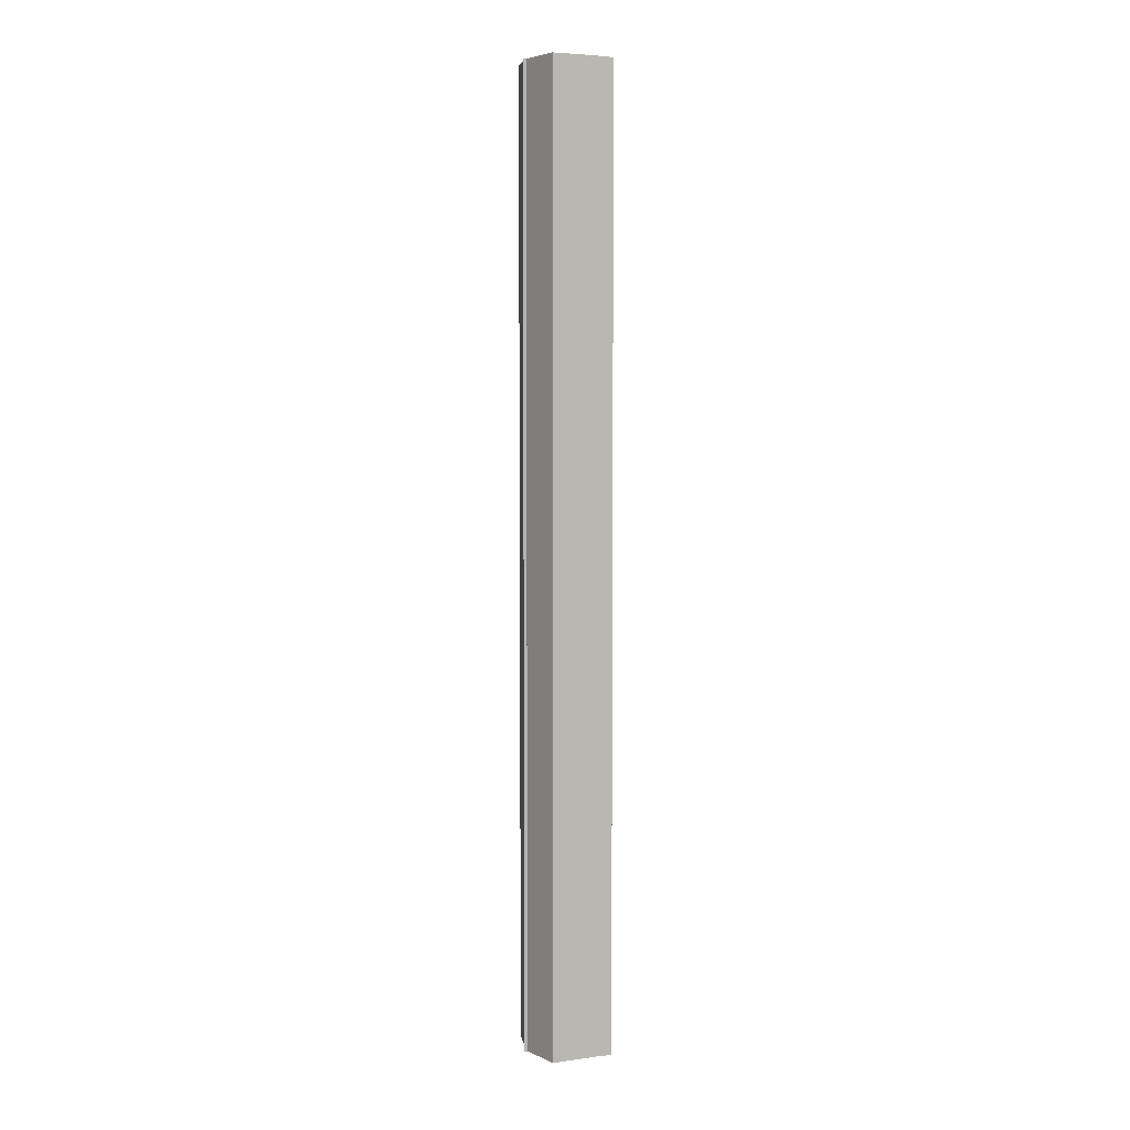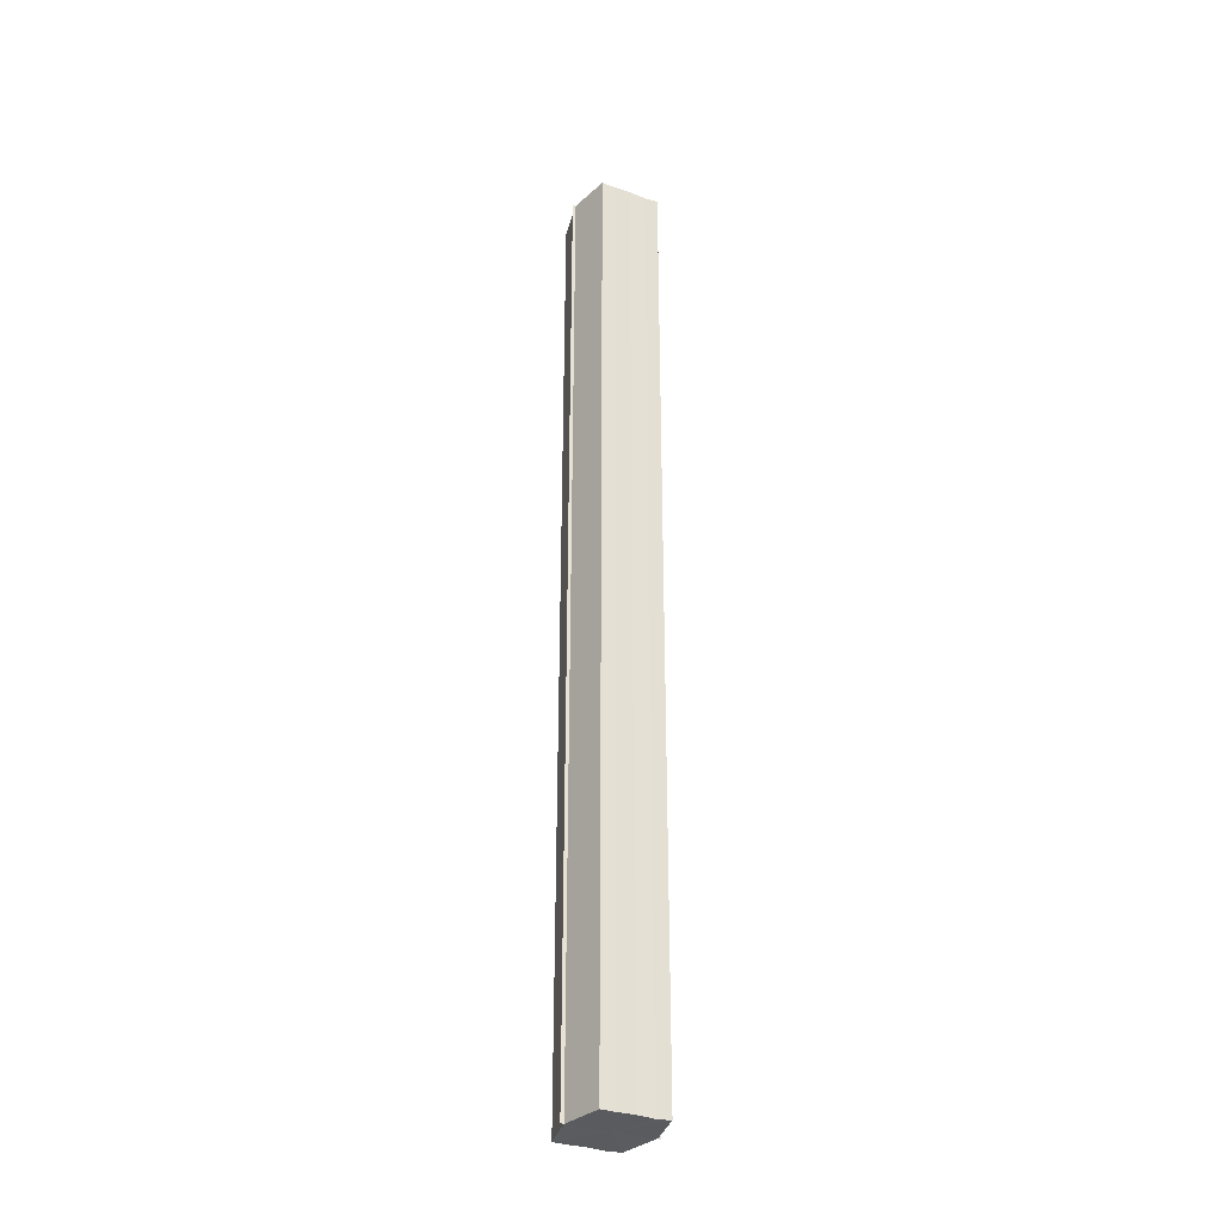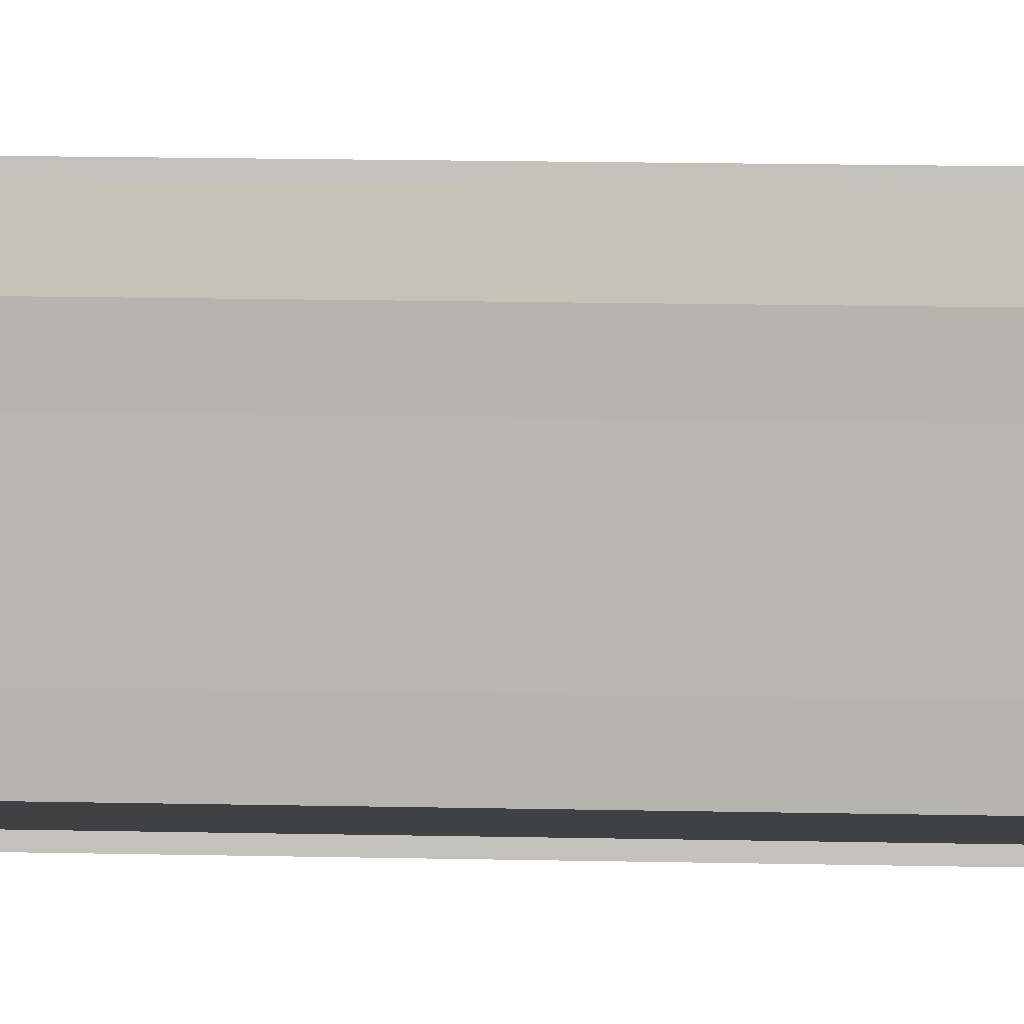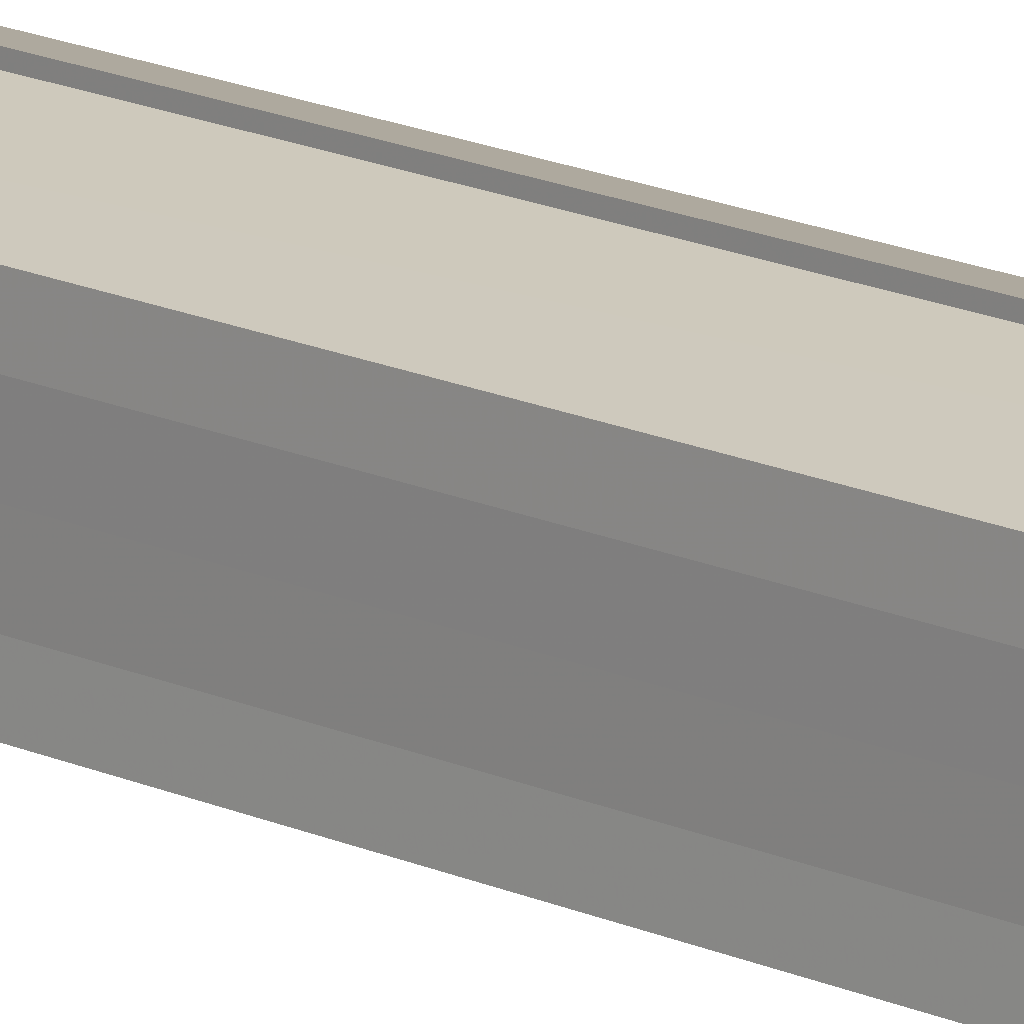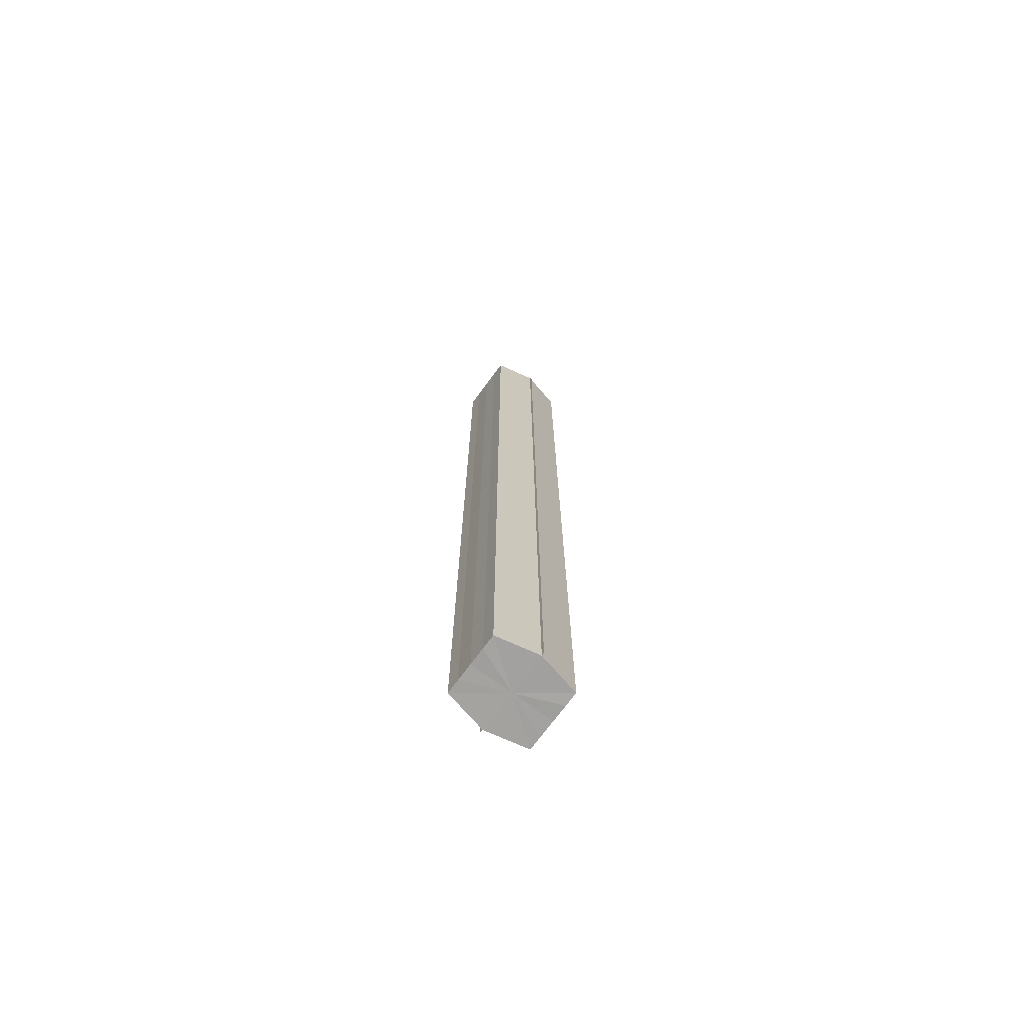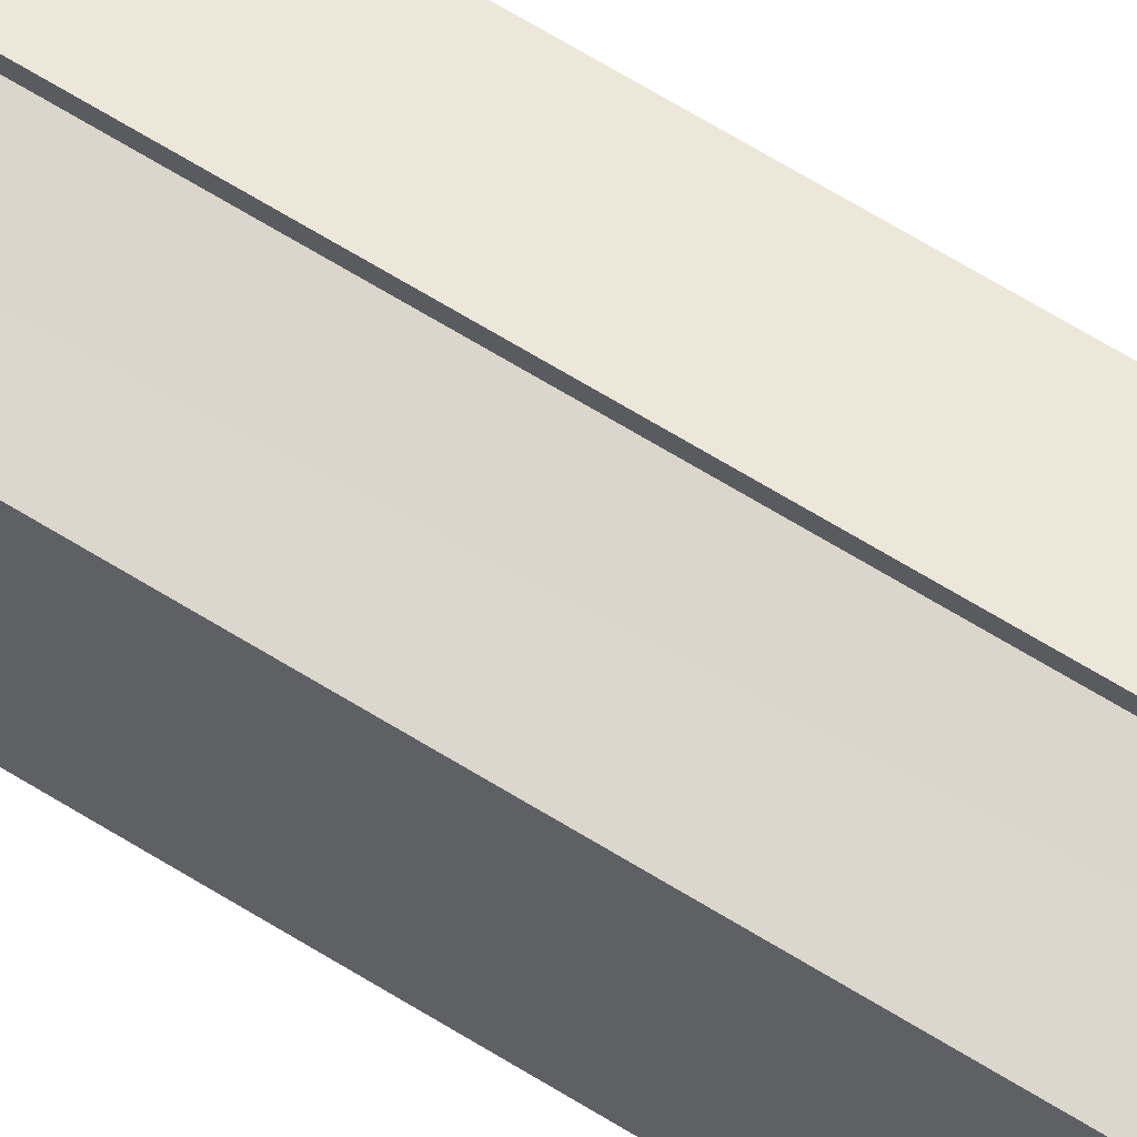
<metadata>
{"format":"obj","ext":"obj","renderer":"f3d","projection":"perspective","resolution":1024,"background":"white","views":[{"elev":5.3,"azim":66.8,"up":"+Y"},{"elev":-33.0,"azim":63.1,"up":"+Y"},{"elev":7.0,"azim":-84.1,"up":"+Z"},{"elev":16.0,"azim":-45.8,"up":"+Z"},{"elev":-72.2,"azim":143.6,"up":"+Y"},{"elev":60.0,"azim":-56.7,"up":"+Z"}]}
</metadata>
<code>
o 29254
v 2243 1862 10.11
v 2243 1862 10.11
v 2243 1862 10.11
v 2243 1862 10.12
v 2243 1862 10.11
v 2243 1862 10.11
v 2243 1862 10.11
v 2243 1862 10.12
v 2243 1862 10.12
v 2243 1862 10.1
v 2243 1862 10.1
v 2243 1862 10.12
v 2243 1862 10.12
v 2243 1862 10.1
v 2243 1862 10.1
v 2243 1862 10.1
v 2243 1862 10.1
v 2243 1862 10.1
v 2243 1862 10.1
v 2243 1862 10.1
v 2243 1862 10.11
v 2243 1862 10.11
v 2243 1862 10.11
v 2243 1862 10.11
v 2243 1862 10.11
v 2243 1862 10.11
v 2243 1862 10.12
v 2243 1862 10.12
v 2243 1862 10.12
v 2243 1862 10.12
v 2243 1862 10.11
v 2243 1862 10.12
v 2243 1862 10.11
v 2243 1862 10.12
v 2243 1862 10.11
v 2243 1862 10.11
v 2243 1862 10.11
v 2243 1862 10.11
v 2243 1862 10.1
v 2243 1862 10.11
v 2243 1862 10.1
v 2243 1862 10.1
v 2243 1862 10.1
v 2243 1862 10.1
v 2243 1862 10.1
v 2243 1862 10.11
v 2243 1862 10.1
v 2243 1862 10.1
v 2243 1862 10.1
v 2243 1862 10.11
v 2243 1862 10.11
v 2243 1862 10.1
v 2243 1862 10.1
v 2243 1862 10.11
v 2243 1862 10.11
v 2243 1862 10.11
v 2243 1862 10.11
v 2243 1862 10.12
v 2243 1862 10.11
v 2243 1862 10.11
v 2243 1862 10.11
v 2243 1862 10.11
v 2243 1862 10.11
v 2243 1862 10.12
v 2243 1862 10.12
v 2243 1862 10.12
v 2243 1862 10.12
v 2243 1862 10.12
v 2243 1862 10.12
v 2243 1862 10.12
v 2243 1862 10.12
v 2243 1862 10.11
v 2243 1862 10.11
v 2243 1862 10.11
v 2243 1862 10.11
v 2243 1862 10.12
v 2243 1862 10.1
v 2243 1862 10.12
v 2243 1862 10.1
v 2243 1862 10.12
v 2243 1862 10.1
v 2243 1862 10.11
v 2243 1862 10.11
v 2243 1862 10.11
f 1 2 3
f 2 4 5
f 6 1 7
f 4 8 9
f 10 6 11
f 12 8 13
f 14 10 15
f 14 16 15
f 15 17 18
f 15 19 20
f 20 21 22
f 22 23 24
f 24 25 26
f 26 27 28
f 28 29 30
f 13 29 30
f 31 32 29
f 31 33 32
f 31 29 34
f 31 35 33
f 31 34 36
f 31 37 35
f 31 36 38
f 31 39 37
f 31 38 40
f 31 40 41
f 31 42 39
f 31 41 42
f 43 42 44
f 45 42 44
f 46 47 43
f 48 49 45
f 50 51 46
f 52 49 53
f 54 55 50
f 56 52 57
f 58 59 54
f 60 56 61
f 62 60 63
f 64 62 65
f 66 67 58
f 68 64 66
f 68 69 66
f 66 70 71
f 72 73 74
f 72 75 73
f 72 74 76
f 72 77 75
f 72 76 78
f 72 79 77
f 72 78 80
f 72 81 79
f 72 80 82
f 72 83 81
f 72 82 84
f 72 84 83

</code>
